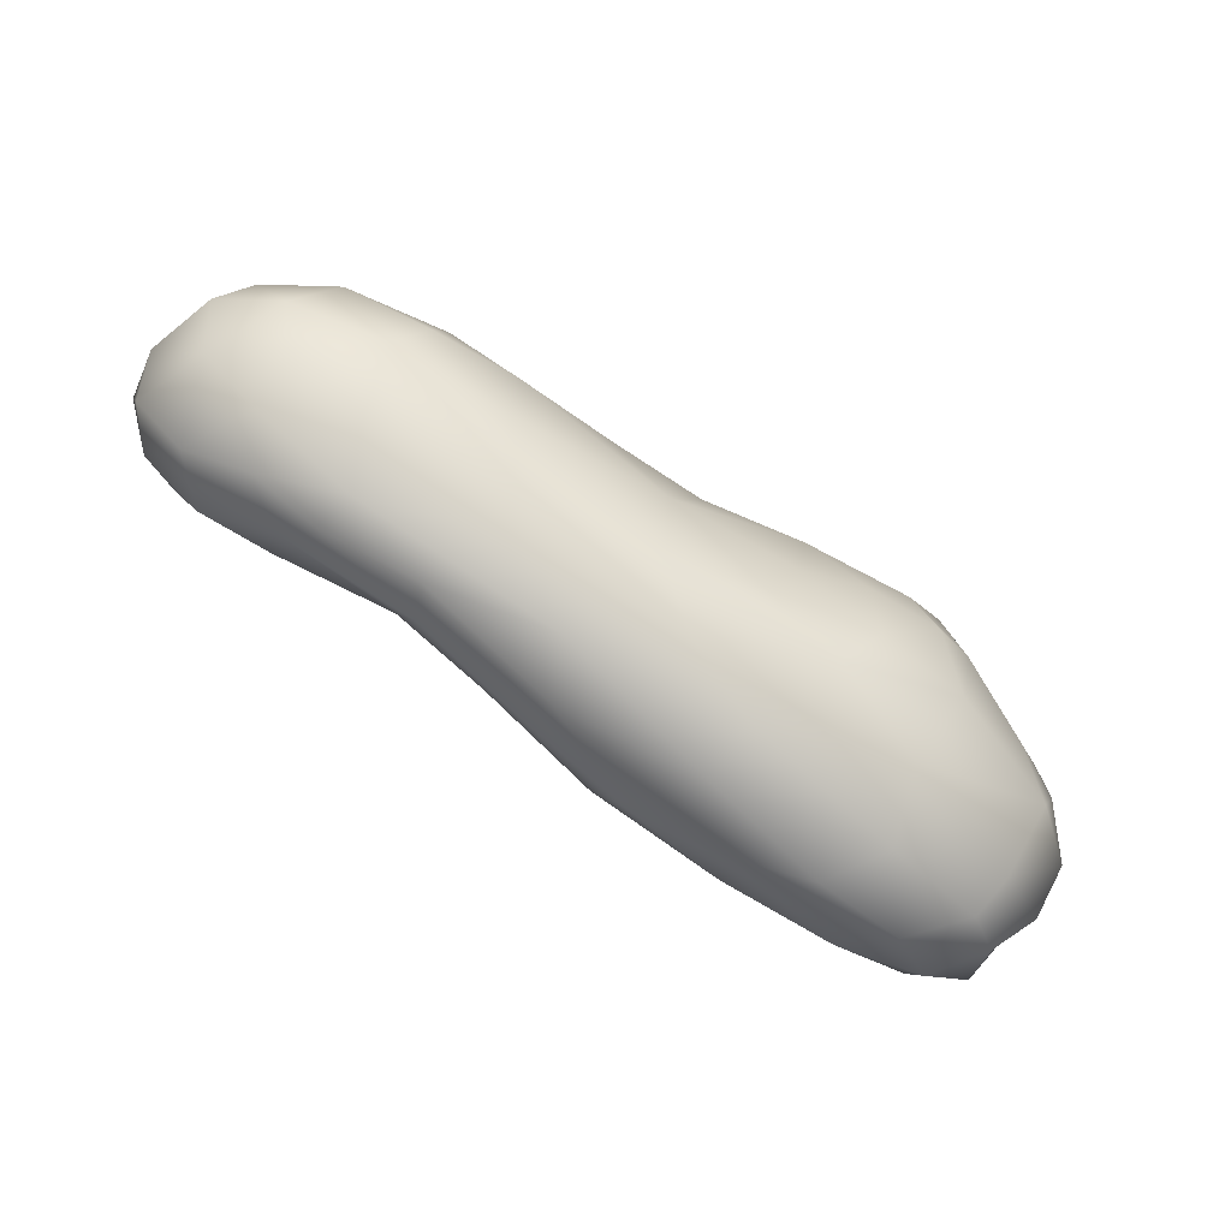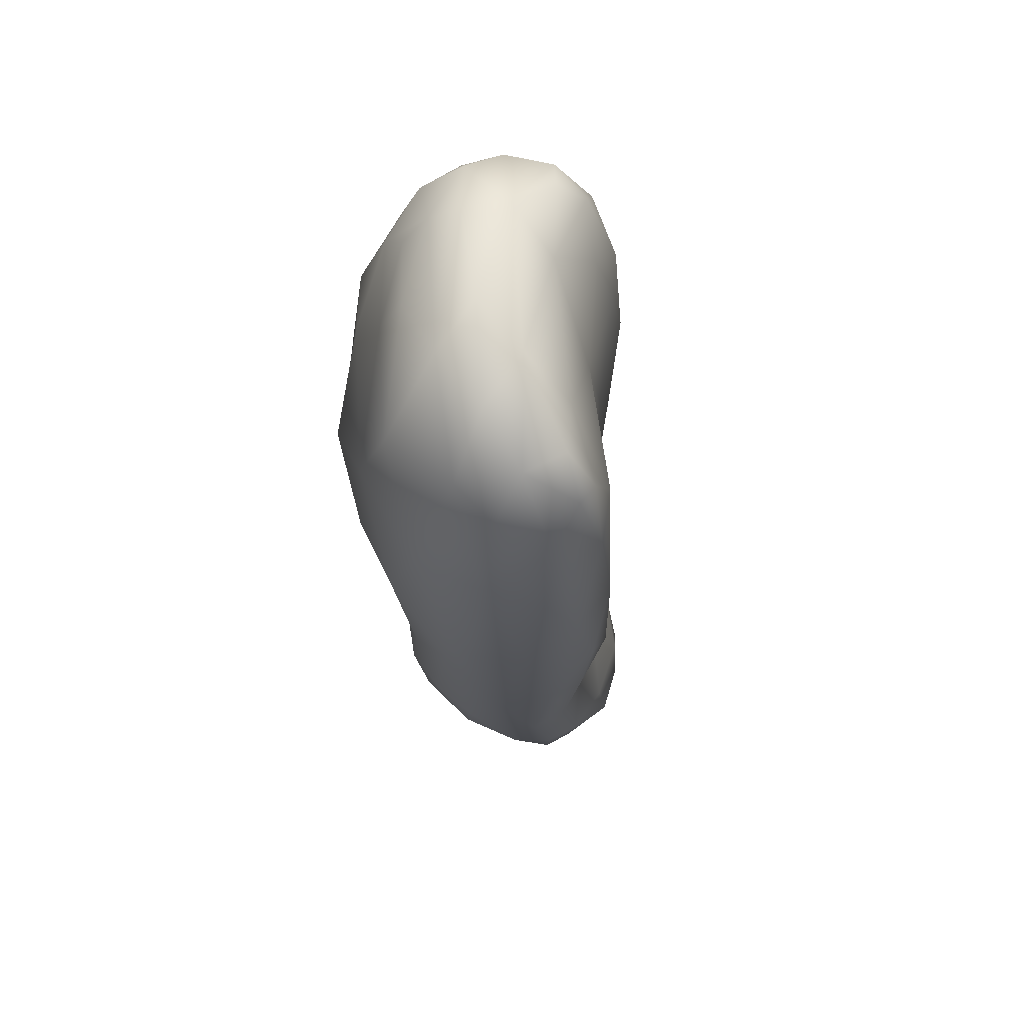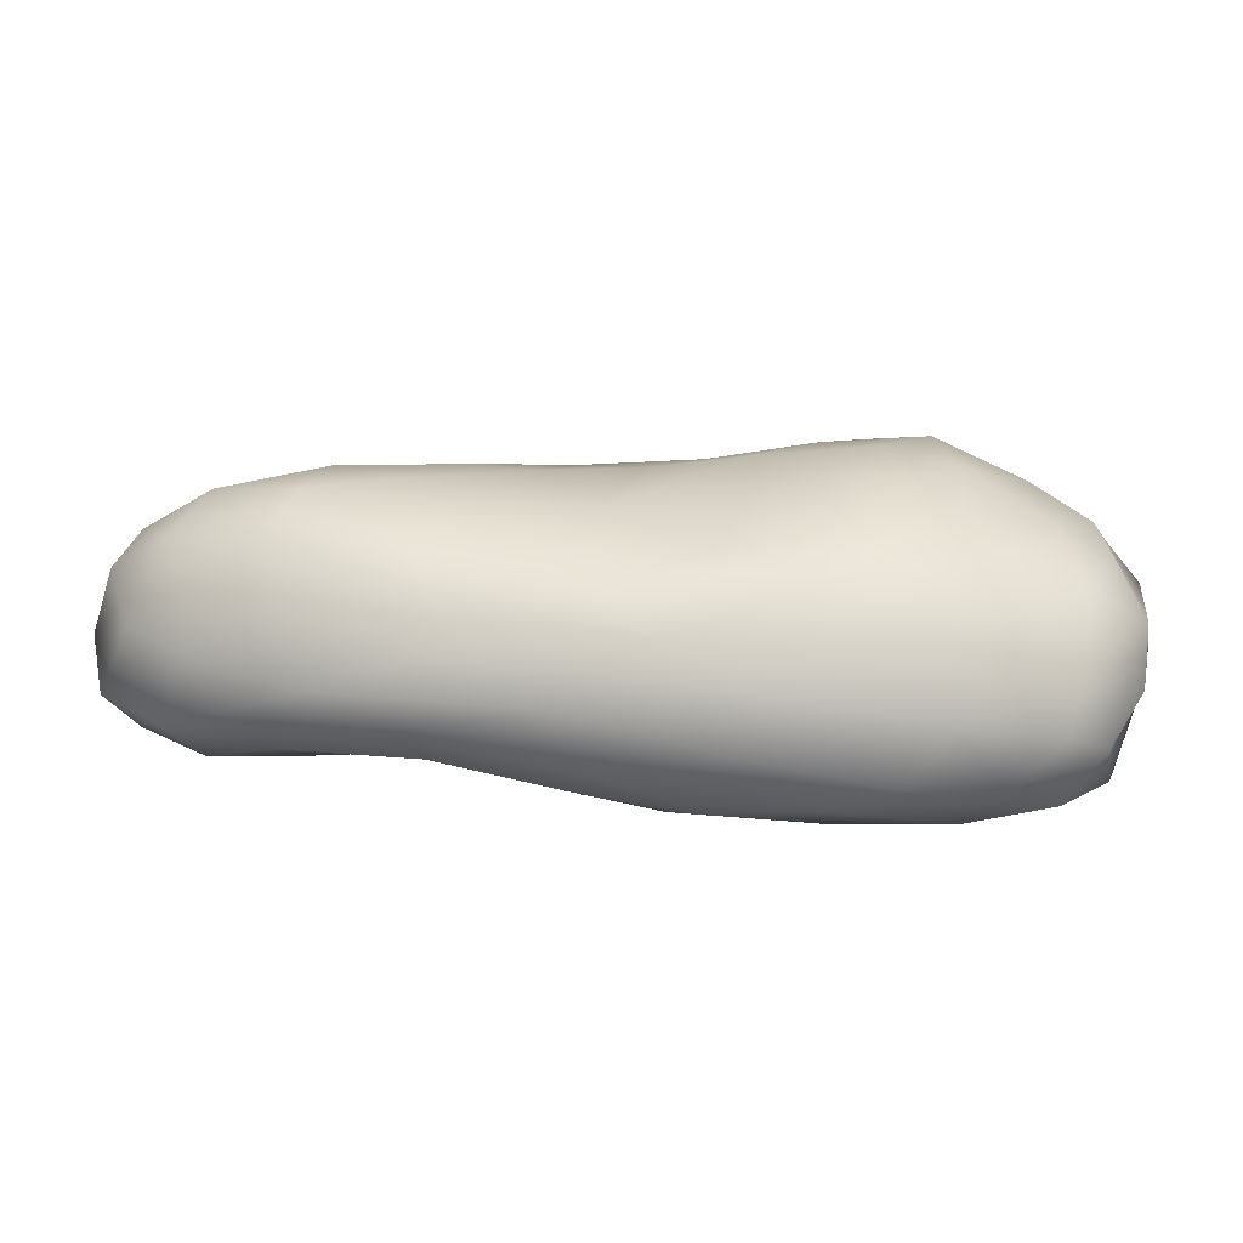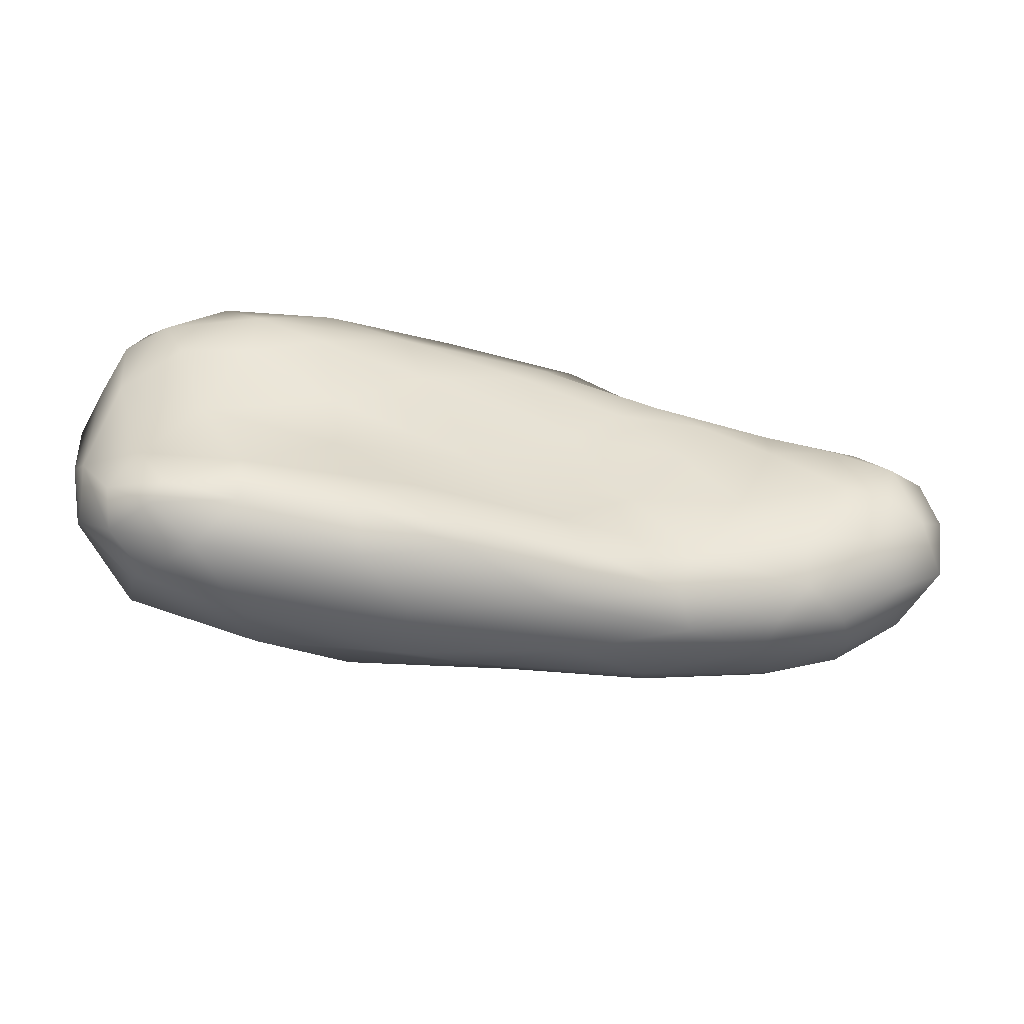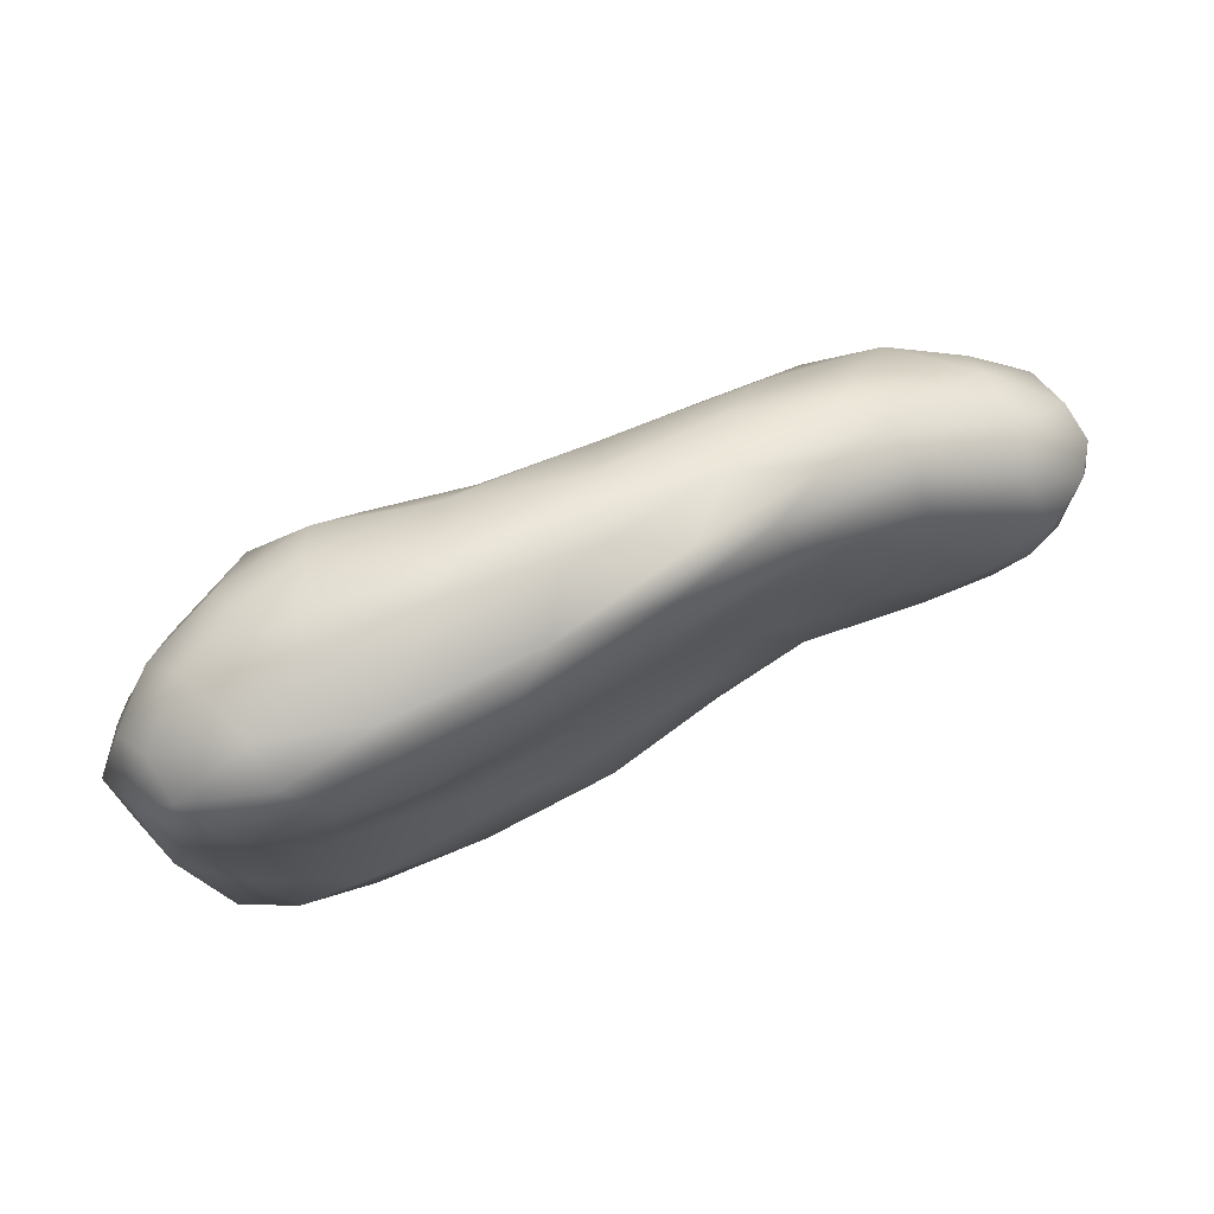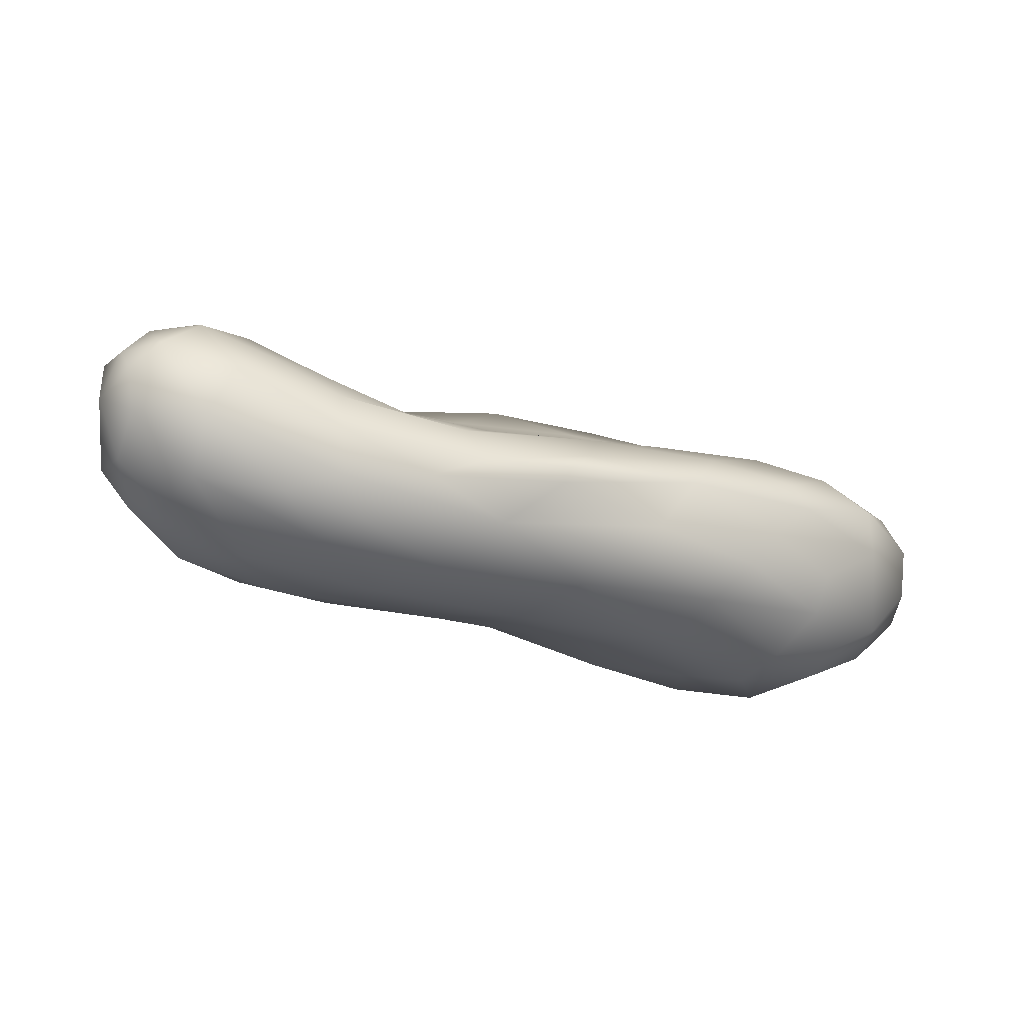
<metadata>
{"format":"obj","ext":"obj","renderer":"f3d","projection":"perspective","resolution":1024,"background":"white","views":[{"elev":-72.6,"azim":-49.6,"up":"+Z"},{"elev":-27.2,"azim":76.6,"up":"+Z"},{"elev":-64.3,"azim":-17.2,"up":"+Z"},{"elev":-54.1,"azim":153.2,"up":"+Z"},{"elev":67.9,"azim":138.6,"up":"+Z"},{"elev":10.6,"azim":-27.5,"up":"+Y"}]}
</metadata>
<code>
v 8833 4908 5471
v 8667 4928 5476
v 8687 4985 5470
v 8814 4974 5469
v 8904 4957 5481
v 8933 4896 5488
v 8513 4999 5488
v 8752 5019 5481
v 8555 5046 5489
v 8662 5061 5496
v 8923 4796 5564
v 8798 4850 5508
v 8938 4858 5521
v 8694 4846 5534
v 8584 4923 5509
v 8980 4910 5516
v 8419 4986 5514
v 8957 4967 5506
v 8998 4946 5532
v 8319 5061 5526
v 8882 5009 5506
v 8407 5063 5509
v 8549 5078 5508
v 8642 5080 5522
v 8775 5047 5515
v 8810 4793 5594
v 8530 4902 5550
v 8399 4954 5550
v 8954 4983 5526
v 8276 5013 5564
v 8320 5103 5529
v 8889 5016 5560
v 8433 5092 5523
v 8517 5092 5531
v 8714 4810 5586
v 9002 4826 5614
v 8972 4801 5679
v 8616 4859 5577
v 9005 4869 5564
v 9022 4901 5613
v 8365 4930 5602
v 8250 5118 5549
v 8715 5057 5576
v 8304 5139 5554
v 8425 5113 5568
v 8767 4776 5655
v 8519 4882 5657
v 8979 4955 5594
v 8216 5083 5568
v 8566 5081 5581
v 8202 5159 5586
v 8319 5166 5594
v 8253 5192 5604
v 8702 4803 5677
v 8638 4837 5649
v 9025 4857 5660
v 8251 4970 5618
v 8200 5035 5602
v 8157 5097 5619
v 8149 5171 5626
v 8190 5207 5651
v 9028 4843 5745
v 8357 4919 5692
v 8930 4986 5664
v 8794 5031 5632
v 8378 5142 5651
v 8486 5096 5647
v 8284 5198 5674
v 8234 5212 5663
v 8915 4790 5688
v 8271 4945 5669
v 8170 5021 5653
v 9011 4932 5723
v 8128 5074 5678
v 8648 5063 5655
v 8431 5119 5734
v 8126 5147 5687
v 8148 5192 5693
v 8833 4781 5735
v 8196 4985 5703
v 8223 5217 5715
v 8966 4801 5750
v 8650 4828 5744
v 8989 4820 5765
v 8463 4902 5747
v 8290 4947 5737
v 8145 5041 5704
v 8968 4984 5757
v 8805 5032 5705
v 8553 5088 5735
v 8175 5204 5733
v 8755 4787 5748
v 8562 4878 5769
v 9025 4888 5769
v 8902 5019 5756
v 8130 5093 5730
v 8143 5180 5735
v 8342 5162 5742
v 8406 4923 5771
v 8718 5068 5761
v 8833 5048 5782
v 8405 5128 5799
v 8140 5143 5750
v 8273 5190 5753
v 9018 4933 5798
v 8237 4996 5776
v 8168 5044 5741
v 8988 4970 5811
v 8498 5104 5790
v 8907 4794 5790
v 8901 5024 5816
v 8613 5088 5810
v 8744 5061 5833
v 8237 5182 5780
v 8812 4786 5812
v 8714 4827 5822
v 8999 4850 5820
v 8513 4916 5830
v 8188 5080 5781
v 8202 5141 5786
v 8619 4870 5813
v 8364 4955 5804
v 8335 5150 5796
v 8942 4820 5831
v 8298 5016 5824
v 9000 4936 5836
v 8932 4992 5858
v 8262 5067 5825
v 8456 5111 5827
v 8577 5082 5858
v 8324 5124 5828
v 8765 4825 5864
v 8864 4817 5858
v 8670 4881 5867
v 8993 4889 5845
v 8420 4979 5857
v 8333 5036 5853
v 8823 5033 5864
v 8316 5081 5845
v 8932 4862 5873
v 8540 5077 5886
v 8687 5050 5886
v 8396 5078 5872
v 8464 5088 5862
v 8792 4856 5889
v 8863 4849 5884
v 8925 4950 5878
v 8555 4957 5885
v 8469 5027 5882
v 8627 4984 5912
v 8834 5009 5880
v 8536 5062 5884
v 8831 4900 5905
v 8845 4939 5903
v 8704 4927 5899
v 8743 4964 5911
v 8782 4989 5897
v 8641 5010 5895
g grp1
f 1 2 3
f 4 1 3
f 5 1 4
f 6 1 5
f 7 3 2
f 4 3 8
f 5 4 8
f 3 7 9
f 8 3 9
f 8 9 10
f 11 12 13
f 1 13 12
f 1 12 2
f 6 13 1
f 14 15 12
f 12 15 2
f 6 16 13
f 17 7 15
f 15 7 2
f 6 5 16
f 5 18 16
f 18 19 16
f 20 7 17
f 21 18 5
f 8 21 5
f 7 20 22
f 7 22 9
f 23 10 9
f 24 10 23
f 25 10 24
f 8 10 25
f 21 8 25
f 14 12 26
f 26 12 11
f 14 27 15
f 15 28 17
f 18 21 29
f 17 30 20
f 20 31 22
f 29 21 32
f 33 22 31
f 22 33 9
f 33 23 9
f 23 33 34
f 24 23 34
f 26 35 14
f 11 36 37
f 11 13 36
f 35 38 14
f 13 39 36
f 27 14 38
f 13 16 39
f 40 39 16
f 41 28 27
f 15 27 28
f 16 19 40
f 19 18 29
f 17 28 30
f 31 20 42
f 32 21 25
f 32 25 43
f 25 24 43
f 33 44 45
f 34 33 45
f 33 31 44
f 26 46 35
f 27 47 41
f 40 19 48
f 29 48 19
f 30 49 20
f 20 49 42
f 24 34 50
f 24 50 43
f 49 51 42
f 44 52 45
f 34 45 50
f 31 42 44
f 44 42 51
f 52 44 53
f 35 46 54
f 55 38 35
f 56 36 39
f 56 39 40
f 27 38 47
f 57 28 41
f 57 58 30
f 28 57 30
f 49 30 58
f 48 29 32
f 49 59 51
f 59 60 51
f 51 53 44
f 61 51 60
f 53 51 61
f 36 56 62
f 55 47 38
f 41 47 63
f 32 64 48
f 58 59 49
f 65 32 43
f 45 66 67
f 50 45 67
f 45 52 66
f 53 68 52
f 66 52 68
f 68 53 69
f 69 53 61
f 37 70 11
f 71 41 63
f 71 57 41
f 57 72 58
f 64 73 48
f 58 72 59
f 59 72 74
f 64 32 65
f 43 50 75
f 43 75 65
f 67 66 76
f 59 77 60
f 77 78 60
f 61 60 78
f 26 79 46
f 11 70 26
f 54 55 35
f 57 80 72
f 80 57 71
f 48 73 40
f 50 67 75
f 74 77 59
f 69 61 81
f 79 26 70
f 37 82 70
f 55 54 83
f 36 84 37
f 47 85 63
f 71 86 80
f 72 80 87
f 88 73 64
f 65 89 64
f 65 75 89
f 67 90 75
f 61 78 91
f 69 81 68
f 46 92 54
f 46 79 92
f 84 36 62
f 55 83 47
f 47 93 85
f 56 40 94
f 71 63 86
f 72 87 74
f 88 64 95
f 87 96 74
f 64 89 95
f 74 96 77
f 90 67 76
f 97 78 77
f 98 66 68
f 61 91 81
f 54 92 83
f 37 84 82
f 47 83 93
f 63 99 86
f 100 89 75
f 89 100 101
f 75 90 100
f 76 98 102
f 66 98 76
f 97 77 103
f 78 97 91
f 104 68 81
f 62 56 94
f 63 85 99
f 40 73 94
f 94 73 105
f 86 106 80
f 87 80 107
f 107 80 106
f 108 73 88
f 95 89 101
f 76 102 109
f 76 109 90
f 96 103 77
f 98 68 104
f 79 70 110
f 82 110 70
f 88 95 111
f 87 107 96
f 112 100 90
f 101 100 113
f 81 91 114
f 79 115 92
f 92 116 83
f 117 84 62
f 62 94 117
f 85 118 99
f 93 118 85
f 73 108 105
f 111 108 88
f 111 95 101
f 107 119 96
f 90 109 112
f 96 119 103
f 103 120 97
f 97 120 91
f 104 81 114
f 92 115 116
f 79 110 115
f 110 82 84
f 116 121 83
f 93 83 121
f 122 86 99
f 122 106 86
f 107 106 119
f 112 113 100
f 103 119 120
f 98 123 102
f 104 123 98
f 114 123 104
f 91 120 114
f 84 124 110
f 84 117 124
f 118 93 121
f 118 122 99
f 125 106 122
f 105 108 126
f 108 127 126
f 119 106 125
f 125 128 119
f 112 109 129
f 112 129 130
f 113 112 130
f 119 128 120
f 102 123 129
f 109 102 129
f 120 131 114
f 123 114 131
f 115 132 116
f 110 133 115
f 110 124 133
f 116 134 121
f 135 117 94
f 136 122 118
f 94 105 126
f 122 136 125
f 137 128 125
f 127 108 111
f 113 138 111
f 111 101 113
f 139 120 128
f 123 131 129
f 131 120 139
f 133 132 115
f 116 132 134
f 140 124 117
f 121 134 118
f 117 135 140
f 135 94 126
f 125 136 137
f 137 139 128
f 111 138 127
f 141 142 130
f 130 142 113
f 142 138 113
f 143 131 139
f 131 144 129
f 130 129 144
f 130 144 141
f 144 131 143
f 145 132 133
f 146 145 133
f 133 124 140
f 146 133 140
f 134 132 145
f 140 135 147
f 118 148 136
f 118 134 148
f 135 126 147
f 137 136 149
f 150 149 148
f 149 136 148
f 147 127 151
f 126 127 147
f 139 137 149
f 149 143 139
f 152 143 149
f 142 151 138
f 127 138 151
f 141 152 142
f 152 144 143
f 141 144 152
f 146 153 145
f 140 153 146
f 140 154 153
f 145 155 134
f 140 147 154
f 155 148 134
f 153 155 145
f 154 156 153
f 155 150 148
f 154 157 156
f 147 151 157
f 147 157 154
f 158 149 150
f 158 152 149
f 158 157 142
f 158 142 152
f 151 142 157
f 155 153 156
f 150 155 156
f 158 150 156
f 157 158 156

</code>
